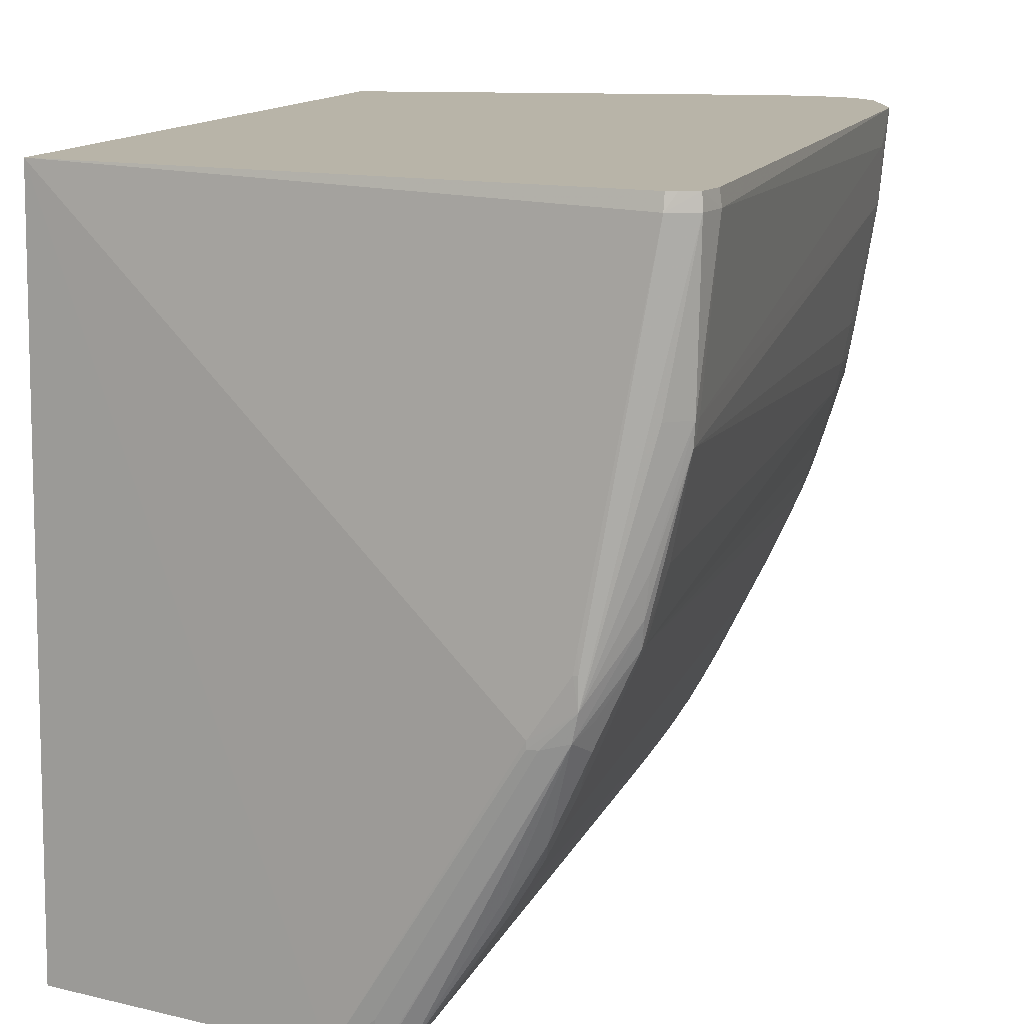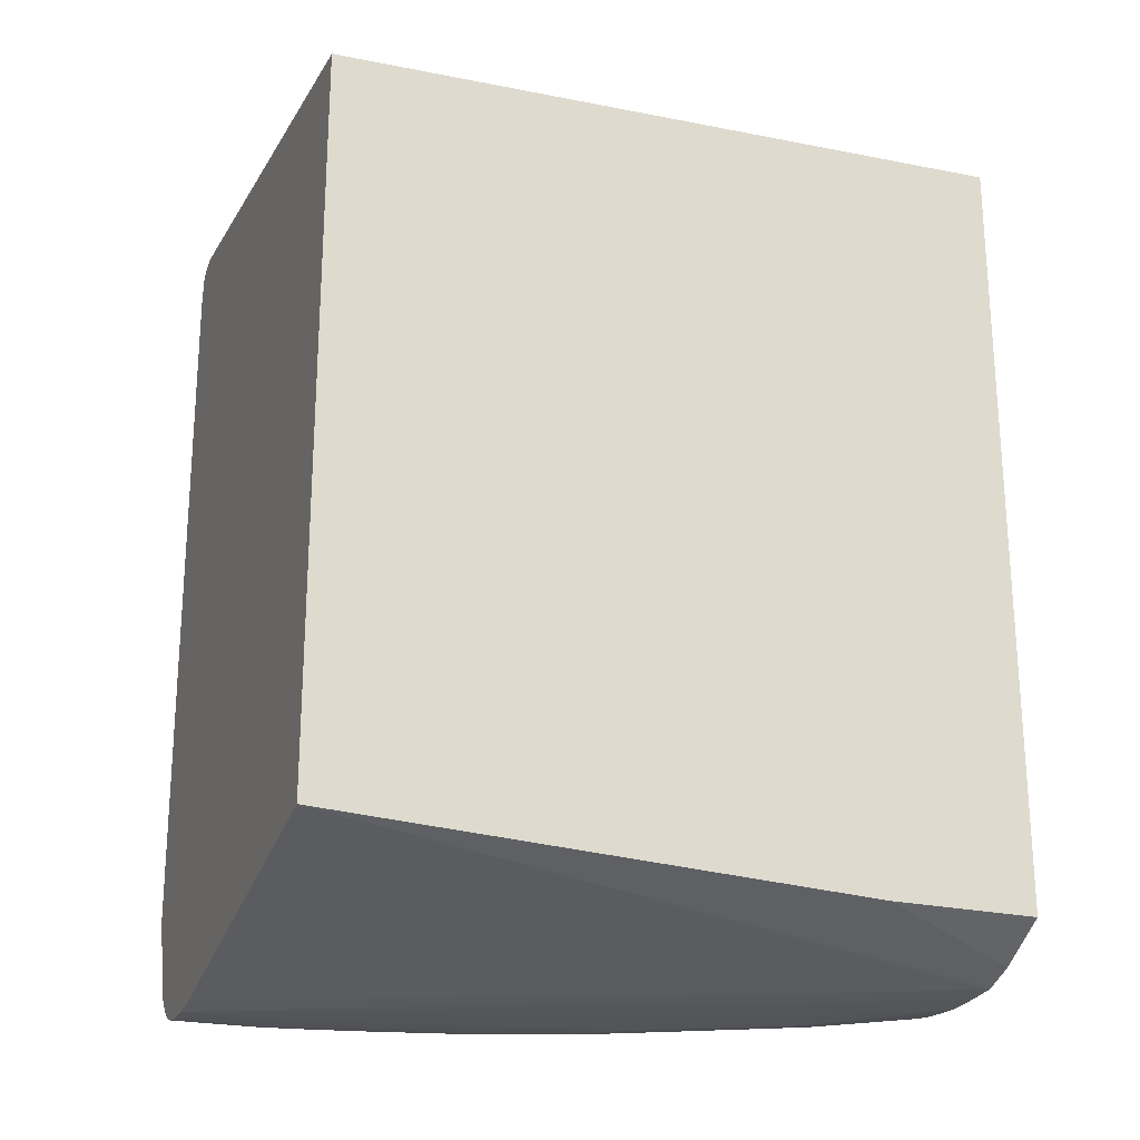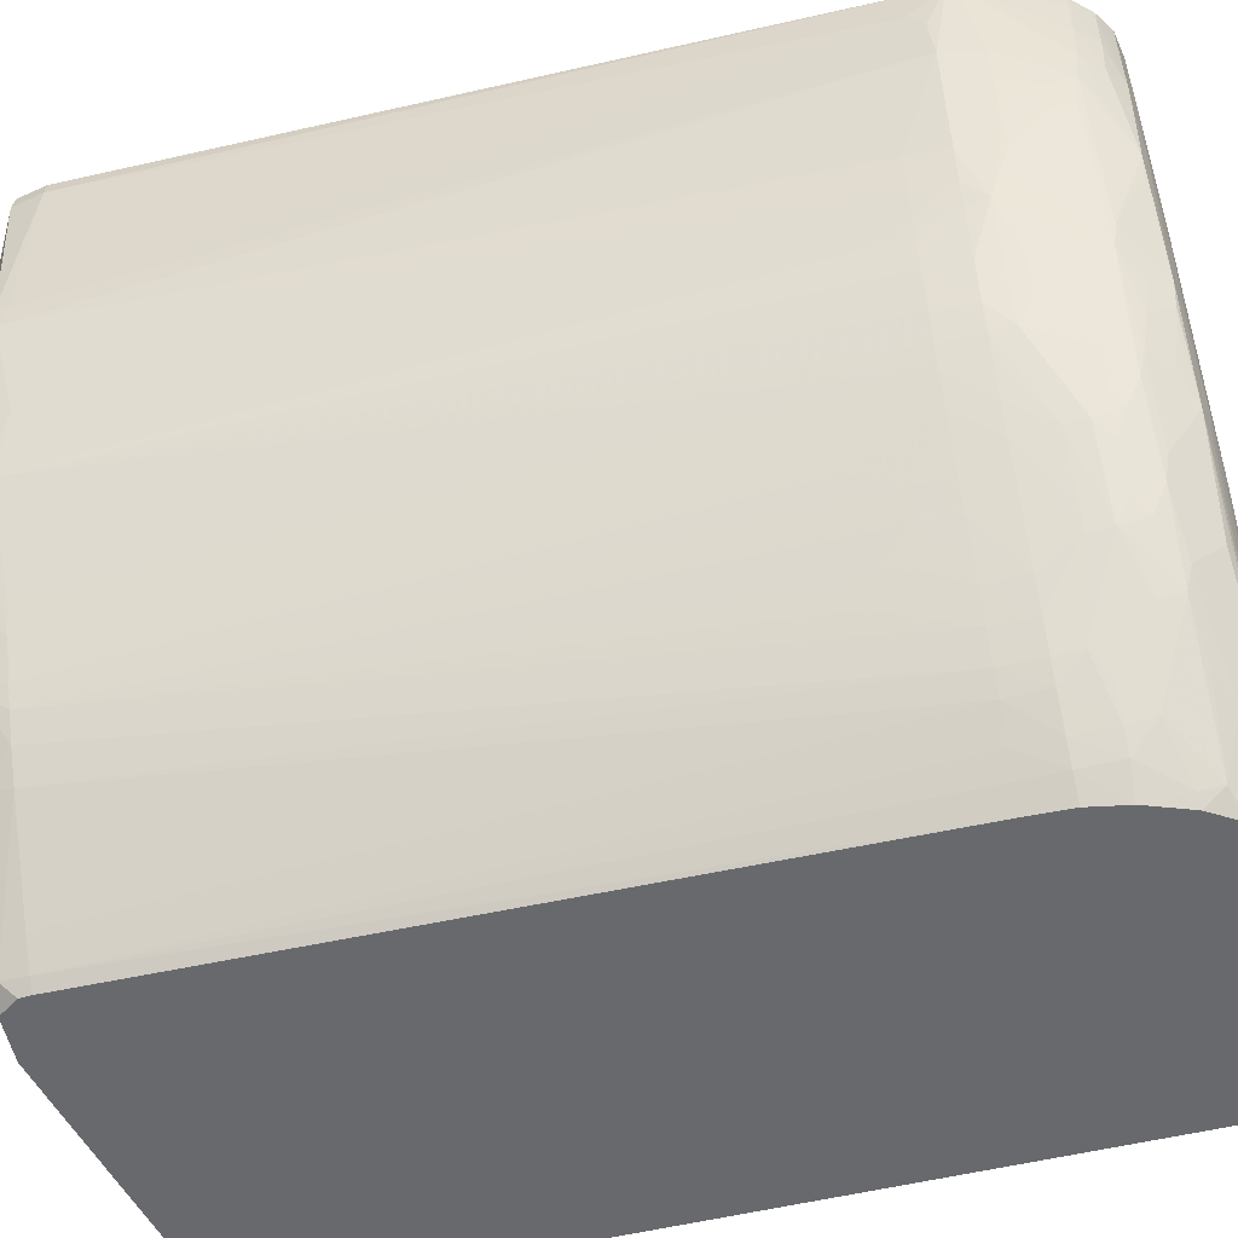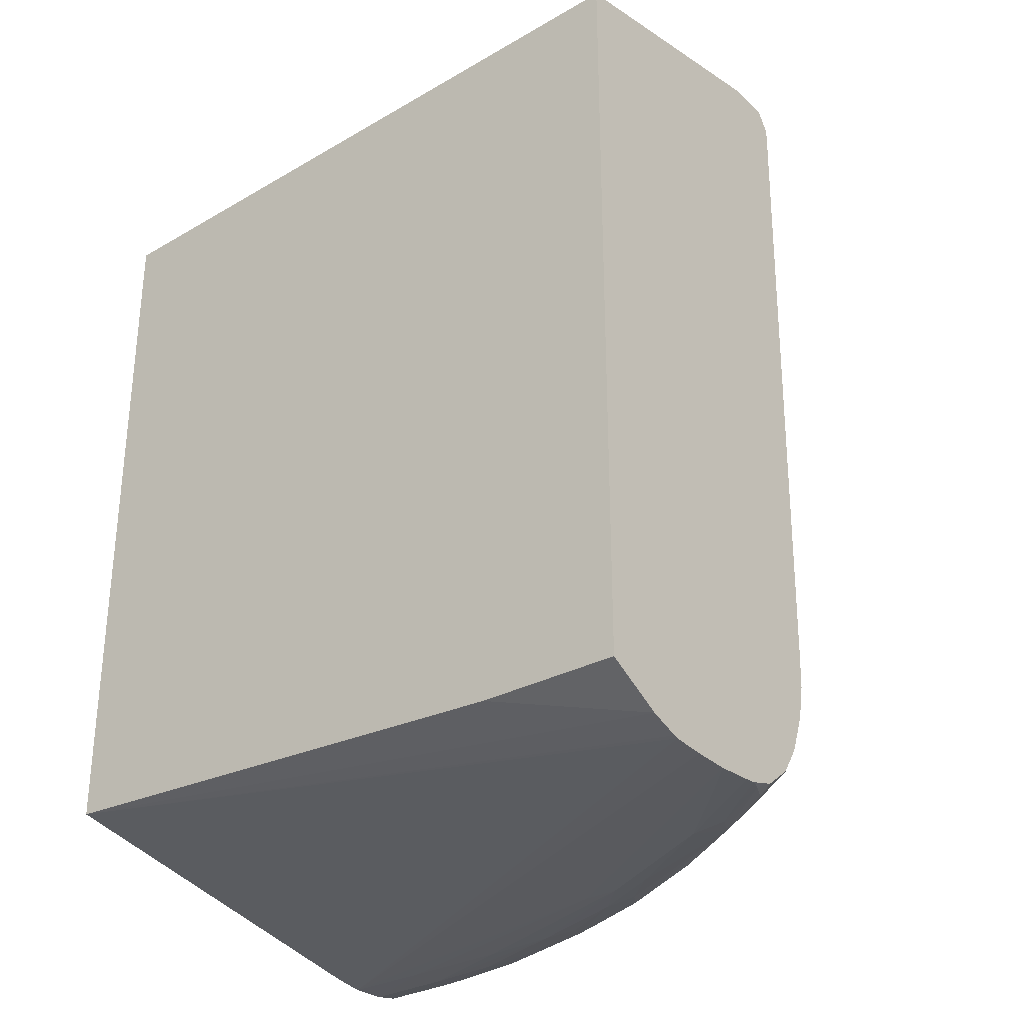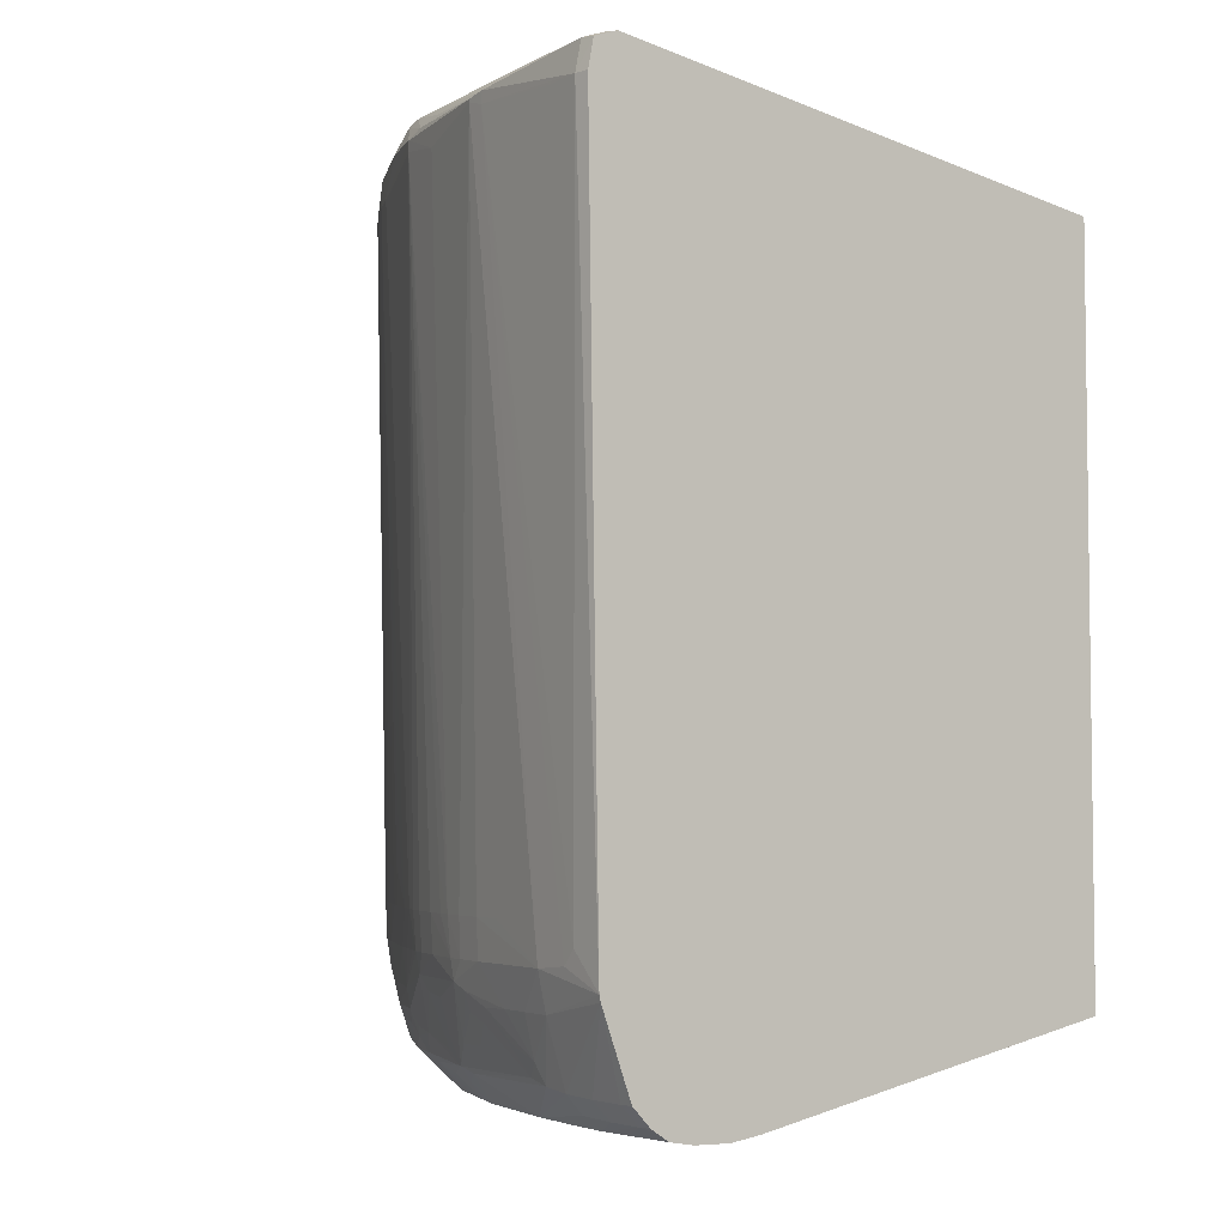
<metadata>
{"format":"obj","ext":"obj","renderer":"f3d","projection":"perspective","resolution":1024,"background":"white","views":[{"elev":13.0,"azim":18.0,"up":"+Y"},{"elev":-23.1,"azim":-110.4,"up":"+Z"},{"elev":-52.8,"azim":104.7,"up":"+Y"},{"elev":-30.5,"azim":-51.2,"up":"+Z"},{"elev":-4.5,"azim":143.0,"up":"+Z"}]}
</metadata>
<code>
v 0.02788 -0.02648 -0.0215
v 0.03786 -0.0003137 -0.02153
v 0.03501 -0.01515 -0.02157
v 0.03501 -0.01657 -0.02157
v 0.0293 -0.02514 -0.02151
v 0.0294 -0.02648 -0.02141
v 0.02646 -0.02648 -0.02145
v 0.03929 -0.0003137 -0.02149
v 0.03786 -0.0008798 -0.02154
v 0.02517 -0.02648 -0.02134
v 0.03666 -0.0003137 -0.02137
v 0.03786 -0.003736 -0.02155
v 0.03216 -0.02228 -0.02152
v 0.03786 -0.008016 -0.02154
v 0.03786 -0.01087 -0.02149
v 0.03644 -0.01515 -0.02149
v 0.03501 -0.018 -0.02148
v 0.03083 -0.02523 -0.02139
v 0.02986 -0.02648 -0.02137
v 0.03986 -0.0003137 -0.0214
v 0.04022 -0.003736 -0.02133
v 0.03929 -0.003736 -0.02149
v 0.025 -0.02648 -0.02129
v 0.02162 -0.0003137 -0.01844
v 0.03305 -0.0232 -0.02132
v 0.03213 -0.02369 -0.0214
v 0.03929 -0.006589 -0.02143
v 0.0387 -0.01197 -0.0213
v 0.03797 -0.01238 -0.02141
v 0.03722 -0.01598 -0.02128
v 0.03641 -0.0165 -0.02139
v 0.03502 -0.01932 -0.02136
v 0.03042 -0.02626 -0.02132
v 0.03064 -0.02648 -0.02115
v 0.04023 -0.0003137 -0.02133
v 0.04024 -0.002306 -0.02133
v 0.04095 -0.0008798 -0.02089
v 0.04095 -0.002306 -0.02087
v 0.04094 -0.003736 -0.02081
v 0.04015 -0.005162 -0.02131
v 0.02385 -0.02648 -0.02087
v 0.02162 -0.02086 -0.01958
v 0.02162 -0.0003137 0.009412
v 0.03575 -0.01877 -0.02125
v 0.0355 -0.01972 -0.02113
v 0.03502 -0.02092 -0.02091
v 0.03601 -0.02086 -0.02015
v 0.03499 -0.02219 -0.02027
v 0.0336 -0.02371 -0.02058
v 0.03137 -0.02577 -0.02122
v 0.04006 -0.006589 -0.02127
v 0.03934 -0.007911 -0.02137
v 0.04001 -0.007365 -0.02125
v 0.03985 -0.008315 -0.02116
v 0.0402 -0.01087 -0.02012
v 0.0393 -0.01236 -0.02059
v 0.03851 -0.01292 -0.02122
v 0.03831 -0.01372 -0.02111
v 0.03806 -0.01515 -0.02082
v 0.03783 -0.01646 -0.02049
v 0.03749 -0.018 -0.02017
v 0.03094 -0.02648 -0.02106
v 0.04066 -0.0003137 -0.02107
v 0.04095 -0.0003137 -0.02088
v 0.04164 -0.0003137 -0.02017
v 0.04164 -0.0008798 -0.02018
v 0.04163 -0.002306 -0.02016
v 0.04159 -0.003736 -0.0201
v 0.02162 -0.02648 -0.01962
v 0.02162 -0.02648 0.01005
v 0.03201 -0.02648 0.01209
v 0.03854 -0.01575 0.01303
v 0.04215 -0.0008798 0.0124
v 0.04215 -0.0003137 0.01228
v 0.03726 -0.01891 -0.01996
v 0.03578 -0.02166 -0.01989
v 0.0345 -0.02327 -0.02006
v 0.0329 -0.02589 -0.01985
v 0.03209 -0.02644 -0.02019
v 0.03207 -0.02648 -0.02018
v 0.04152 -0.004881 -0.01998
v 0.04142 -0.005831 -0.01979
v 0.04008 -0.0118 -0.01996
v 0.03903 -0.01372 -0.0204
v 0.03879 -0.01515 -0.02011
v 0.03863 -0.01599 -0.01988
v 0.04281 -0.0003137 -0.01708
v 0.0419 -0.003736 -0.0191
v 0.03204 -0.02648 0.01209
v 0.03358 -0.02514 0.01222
v 0.03854 -0.016 0.01303
v 0.04006 -0.01479 0.01305
v 0.03989 -0.01372 0.01304
v 0.04 -0.013 0.013
v 0.04001 -0.013 0.013
v 0.04005 -0.01372 0.01304
v 0.04314 -0.0008798 0.01202
v 0.04309 -0.0003137 0.01194
v 0.04249 -0.0003137 0.01216
v 0.03844 -0.01694 -0.01938
v 0.03815 -0.01787 -0.01898
v 0.0374 -0.01941 -0.01902
v 0.03699 -0.01987 -0.01944
v 0.03666 -0.02075 -0.01902
v 0.03594 -0.0219 -0.0191
v 0.0344 -0.02458 -0.0186
v 0.03308 -0.02611 -0.0191
v 0.03278 -0.02648 -0.0191
v 0.04234 -0.003736 -0.01767
v 0.04169 -0.005278 -0.01923
v 0.0409 -0.009442 -0.0191
v 0.0406 -0.01087 -0.0191
v 0.04157 -0.006589 -0.01884
v 0.04165 -0.008029 -0.01774
v 0.04154 -0.009442 -0.01726
v 0.04139 -0.008515 -0.01826
v 0.04145 -0.0102 -0.01701
v 0.04059 -0.0123 -0.01767
v 0.04019 -0.01228 -0.01904
v 0.03991 -0.01275 -0.01948
v 0.0392 -0.01515 -0.0191
v 0.04286 -0.0003137 -0.01685
v 0.03357 -0.02648 0.012
v 0.03985 -0.01574 0.01296
v 0.0389 -0.016 0.01303
v 0.04215 -0.006589 0.0123
v 0.04161 -0.0123 0.01191
v 0.04181 -0.01087 0.01204
v 0.04294 -0.006589 0.0117
v 0.04337 -0.0008798 0.01086
v 0.0433 -0.0003137 0.01086
v 0.03873 -0.01651 -0.01898
v 0.03859 -0.01731 -0.01843
v 0.03719 -0.02021 -0.01849
v 0.03531 -0.02363 -0.01766
v 0.03456 -0.02482 -0.01767
v 0.03407 -0.02554 -0.01767
v 0.03322 -0.02648 -0.01795
v 0.04266 -0.003736 -0.01625
v 0.04214 -0.005162 -0.01767
v 0.04191 -0.006589 -0.01767
v 0.04129 -0.009442 -0.01797
v 0.04197 -0.008016 -0.01625
v 0.0417 -0.009442 -0.01625
v 0.04148 -0.01035 -0.01625
v 0.04091 -0.0123 -0.01625
v 0.04003 -0.01448 -0.01704
v 0.04016 -0.01365 -0.01758
v 0.03973 -0.01365 -0.01904
v 0.04286 -0.001607 -0.01554
v 0.0428 -0.002173 -0.01611
v 0.03363 -0.02648 0.01199
v 0.03452 -0.02608 0.01175
v 0.03763 -0.02086 0.01202
v 0.03882 -0.01918 0.01186
v 0.04016 -0.01624 0.01201
v 0.04035 -0.01522 0.0124
v 0.0415 -0.0132 0.01169
v 0.04287 -0.007396 0.01161
v 0.04294 -0.006589 0.01126
v 0.04327 -0.002306 0.01086
v 0.03865 -0.01744 -0.01767
v 0.03831 -0.01815 -0.01767
v 0.03769 -0.01943 -0.01767
v 0.03725 -0.02033 -0.01767
v 0.03686 -0.02105 -0.01767
v 0.03579 -0.0231 -0.01717
v 0.03542 -0.02394 -0.01625
v 0.03471 -0.02503 -0.01625
v 0.03337 -0.02648 -0.01757
v 0.03422 -0.02574 -0.01625
v 0.04226 -0.006589 -0.01482
v 0.04204 -0.008016 -0.01482
v 0.04287 -0.007396 0.01151
v 0.04176 -0.009442 -0.01482
v 0.04152 -0.01049 -0.01482
v 0.04133 -0.0112 -0.01482
v 0.04101 -0.0123 -0.01482
v 0.04044 -0.01372 -0.01625
v 0.04009 -0.01462 -0.01625
v 0.03372 -0.02648 0.01195
v 0.03731 -0.02179 0.01175
v 0.03418 -0.02648 0.01127
v 0.03454 -0.02611 0.01086
v 0.03521 -0.02514 0.01086
v 0.03736 -0.02188 0.01086
v 0.03798 -0.02086 0.01086
v 0.03849 -0.01995 0.01086
v 0.03884 -0.01924 0.01086
v 0.03942 -0.018 0.01086
v 0.03987 -0.01696 0.01086
v 0.0415 -0.0132 0.01128
v 0.04206 -0.01087 0.01086
v 0.03977 -0.01534 -0.01625
v 0.03922 -0.01657 -0.01625
v 0.03873 -0.01761 -0.01625
v 0.03838 -0.01832 -0.01625
v 0.03696 -0.02119 -0.01625
v 0.03639 -0.02228 -0.01625
v 0.03586 -0.02323 -0.01625
v 0.0359 -0.02329 -0.01482
v 0.03546 -0.02401 -0.01482
v 0.03474 -0.02505 -0.01482
v 0.03363 -0.02648 -0.01625
v 0.03424 -0.02577 -0.01482
v 0.03368 -0.02648 -0.01482
v 0.03368 -0.02648 -0.01496
v 0.04135 -0.01127 -0.01339
v 0.04053 -0.01372 -0.01482
v 0.04014 -0.01475 -0.01482
v 0.03983 -0.01546 -0.01482
v 0.0342 -0.02648 0.01086
v 0.03374 -0.02648 -0.01212
v 0.03647 -0.02228 -0.01482
v 0.03705 -0.02138 -0.01197
v 0.03742 -0.02066 -0.01197
v 0.038 -0.01943 -0.01339
v 0.03846 -0.01848 -0.01339
v 0.03882 -0.01781 -0.01197
v 0.03931 -0.01657 -0.01482
v 0.03844 -0.01842 -0.01482
v 0.03794 -0.01943 -0.01482
v 0.03736 -0.02057 -0.01482
v 0.037 -0.02128 -0.01482
v 0.03702 -0.02133 -0.01339
v 0.0374 -0.02062 -0.01339
f 1 2 3
f 1 3 4
f 1 4 5
f 1 5 6
f 1 6 19
f 1 19 34
f 1 34 62
f 1 62 80
f 1 80 108
f 1 108 138
f 1 138 170
f 1 170 204
f 1 204 207
f 1 207 206
f 1 206 213
f 1 213 212
f 1 212 183
f 1 183 181
f 1 181 152
f 1 152 123
f 1 123 89
f 1 89 71
f 1 71 70
f 1 70 69
f 1 69 41
f 1 41 23
f 1 23 10
f 1 10 7
f 1 7 2
f 2 8 9
f 2 9 3
f 2 7 10
f 2 10 11
f 2 11 24
f 2 24 43
f 2 43 74
f 2 74 99
f 2 99 98
f 2 98 131
f 2 131 122
f 2 122 87
f 2 87 65
f 2 65 64
f 2 64 63
f 2 63 35
f 2 35 20
f 2 20 8
f 3 9 12
f 3 12 14
f 3 14 4
f 4 13 5
f 4 14 15
f 4 15 16
f 4 16 17
f 4 17 13
f 5 13 6
f 6 13 18
f 6 18 19
f 8 20 21
f 8 21 22
f 8 22 12
f 8 12 9
f 10 23 24
f 10 24 11
f 12 22 14
f 13 17 25
f 13 25 26
f 13 26 18
f 14 22 15
f 15 22 27
f 15 27 28
f 15 28 29
f 15 29 16
f 16 29 28
f 16 28 30
f 16 30 31
f 16 31 17
f 17 31 32
f 17 32 25
f 18 33 19
f 18 26 33
f 19 33 34
f 20 35 21
f 21 35 36
f 21 36 37
f 21 37 38
f 21 38 39
f 21 39 40
f 21 40 27
f 21 27 22
f 23 41 24
f 24 41 42
f 24 42 69
f 24 69 70
f 24 70 43
f 25 33 26
f 25 32 30
f 25 30 44
f 25 44 45
f 25 45 46
f 25 46 47
f 25 47 48
f 25 48 49
f 25 49 50
f 25 50 33
f 27 40 51
f 27 51 52
f 27 52 28
f 28 52 53
f 28 53 54
f 28 54 55
f 28 55 56
f 28 56 57
f 28 57 30
f 30 32 31
f 30 57 58
f 30 58 59
f 30 59 60
f 30 60 61
f 30 61 45
f 30 45 44
f 33 50 62
f 33 62 34
f 35 63 36
f 36 63 37
f 37 64 65
f 37 65 66
f 37 66 38
f 37 63 64
f 38 66 67
f 38 67 39
f 39 67 68
f 39 68 53
f 39 53 40
f 40 53 51
f 41 69 42
f 43 70 71
f 43 71 72
f 43 72 73
f 43 73 74
f 45 47 46
f 45 61 75
f 45 75 47
f 47 75 76
f 47 76 48
f 48 76 77
f 48 77 49
f 49 77 78
f 49 78 50
f 50 78 79
f 50 79 80
f 50 80 62
f 51 53 52
f 53 68 81
f 53 81 55
f 53 55 54
f 55 81 82
f 55 82 83
f 55 83 56
f 56 83 84
f 56 84 57
f 57 84 85
f 57 85 58
f 58 85 59
f 59 85 60
f 60 85 61
f 61 85 86
f 61 86 75
f 65 87 66
f 66 87 67
f 67 87 68
f 68 88 81
f 68 87 88
f 71 89 90
f 71 90 91
f 71 91 72
f 72 91 92
f 72 92 93
f 72 93 94
f 72 94 73
f 73 94 95
f 73 95 96
f 73 96 92
f 73 92 97
f 73 97 98
f 73 98 99
f 73 99 74
f 75 86 100
f 75 100 101
f 75 101 102
f 75 102 103
f 75 103 76
f 76 78 77
f 76 103 104
f 76 104 105
f 76 105 106
f 76 106 78
f 78 107 108
f 78 108 80
f 78 80 79
f 78 106 107
f 81 88 109
f 81 109 110
f 81 110 82
f 82 111 112
f 82 112 83
f 82 110 113
f 82 113 114
f 82 114 115
f 82 115 116
f 82 116 111
f 83 112 117
f 83 117 118
f 83 118 119
f 83 119 120
f 83 120 121
f 83 121 86
f 83 86 85
f 83 85 84
f 86 121 100
f 87 122 109
f 87 109 88
f 89 123 90
f 90 124 125
f 90 125 91
f 90 123 124
f 91 125 92
f 92 126 97
f 92 96 93
f 92 125 124
f 92 124 127
f 92 127 128
f 92 128 129
f 92 129 126
f 93 96 95
f 93 95 94
f 97 126 129
f 97 129 130
f 97 130 98
f 98 130 131
f 100 121 132
f 100 132 133
f 100 133 101
f 101 133 134
f 101 134 102
f 102 134 103
f 103 134 104
f 104 134 105
f 105 134 135
f 105 135 136
f 105 136 106
f 106 136 137
f 106 137 107
f 107 137 138
f 107 138 108
f 109 122 139
f 109 139 140
f 109 140 110
f 110 140 141
f 110 141 114
f 110 114 113
f 111 116 142
f 111 142 112
f 112 142 115
f 112 115 117
f 114 141 115
f 115 141 143
f 115 143 117
f 115 142 116
f 117 143 144
f 117 144 145
f 117 145 146
f 117 146 147
f 117 147 148
f 117 148 118
f 118 148 119
f 119 148 120
f 120 148 149
f 120 149 121
f 121 149 148
f 121 148 147
f 121 147 133
f 121 133 132
f 122 150 151
f 122 151 139
f 122 131 130
f 122 130 150
f 123 152 124
f 124 152 153
f 124 153 154
f 124 154 155
f 124 155 156
f 124 156 157
f 124 157 158
f 124 158 127
f 127 158 159
f 127 159 128
f 128 159 129
f 129 159 174
f 129 174 160
f 129 160 130
f 130 160 161
f 130 161 150
f 133 147 162
f 133 162 134
f 134 162 163
f 134 163 164
f 134 164 165
f 134 165 166
f 134 166 167
f 134 167 135
f 135 167 136
f 136 167 168
f 136 168 169
f 136 169 137
f 137 170 138
f 137 169 171
f 137 171 170
f 139 172 173
f 139 173 143
f 139 143 141
f 139 141 140
f 139 151 160
f 139 160 174
f 139 174 172
f 143 173 175
f 143 175 144
f 144 175 176
f 144 176 145
f 145 176 177
f 145 177 178
f 145 178 146
f 146 179 147
f 146 178 179
f 147 179 180
f 147 180 162
f 150 161 160
f 150 160 151
f 152 181 153
f 153 182 154
f 153 181 183
f 153 183 184
f 153 184 185
f 153 185 186
f 153 186 182
f 154 182 155
f 155 182 187
f 155 187 188
f 155 188 189
f 155 189 190
f 155 190 156
f 156 190 158
f 156 158 157
f 158 190 191
f 158 191 192
f 158 192 193
f 158 193 159
f 159 193 174
f 162 180 194
f 162 194 195
f 162 195 196
f 162 196 163
f 163 196 164
f 164 196 165
f 165 196 197
f 165 197 198
f 165 198 199
f 165 199 166
f 166 199 200
f 166 200 167
f 167 200 168
f 168 200 201
f 168 201 202
f 168 202 169
f 169 202 203
f 169 203 171
f 170 171 204
f 171 203 205
f 171 205 206
f 171 206 207
f 171 207 204
f 172 174 173
f 173 174 175
f 174 193 175
f 175 193 176
f 176 208 177
f 176 193 192
f 176 192 208
f 177 208 192
f 177 192 178
f 178 209 179
f 178 192 209
f 179 209 180
f 180 209 210
f 180 210 211
f 180 211 194
f 182 186 187
f 183 212 184
f 184 212 213
f 184 213 206
f 184 206 205
f 184 205 203
f 184 203 185
f 185 203 202
f 185 202 186
f 186 202 201
f 186 201 187
f 187 201 214
f 187 214 188
f 188 214 215
f 188 215 216
f 188 216 217
f 188 217 189
f 189 217 218
f 189 218 219
f 189 219 220
f 189 220 211
f 189 211 190
f 190 211 191
f 191 211 192
f 192 211 210
f 192 210 209
f 194 211 195
f 195 211 196
f 196 211 220
f 196 220 221
f 196 221 197
f 197 221 222
f 197 222 198
f 198 222 223
f 198 223 224
f 198 224 199
f 199 224 214
f 199 214 200
f 200 214 201
f 214 224 225
f 214 225 215
f 215 225 216
f 216 225 224
f 216 224 226
f 216 226 217
f 217 226 223
f 217 223 222
f 217 222 221
f 217 221 218
f 218 221 220
f 218 220 219
f 223 226 224

</code>
